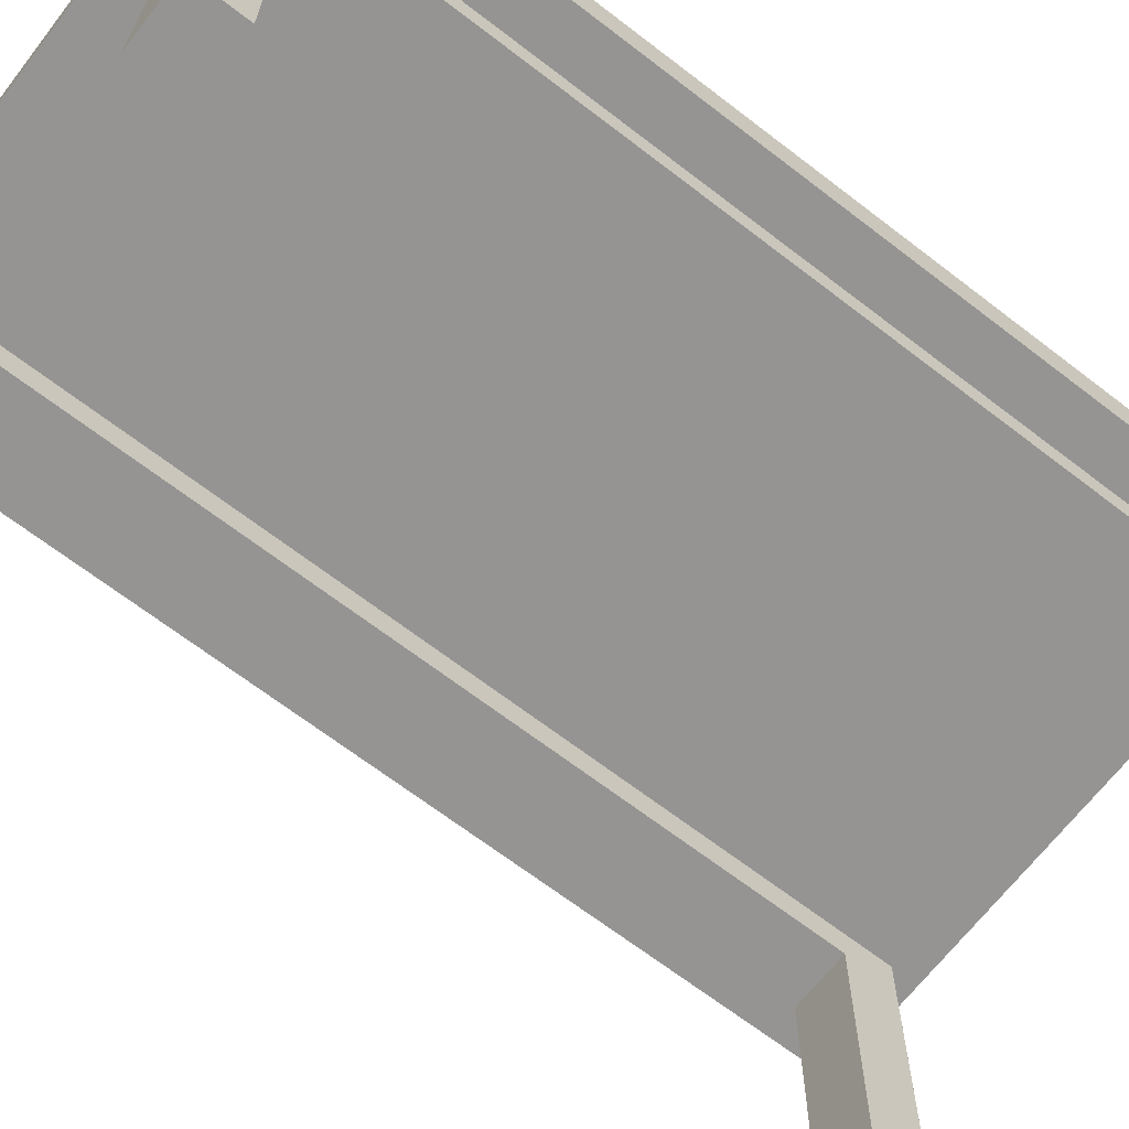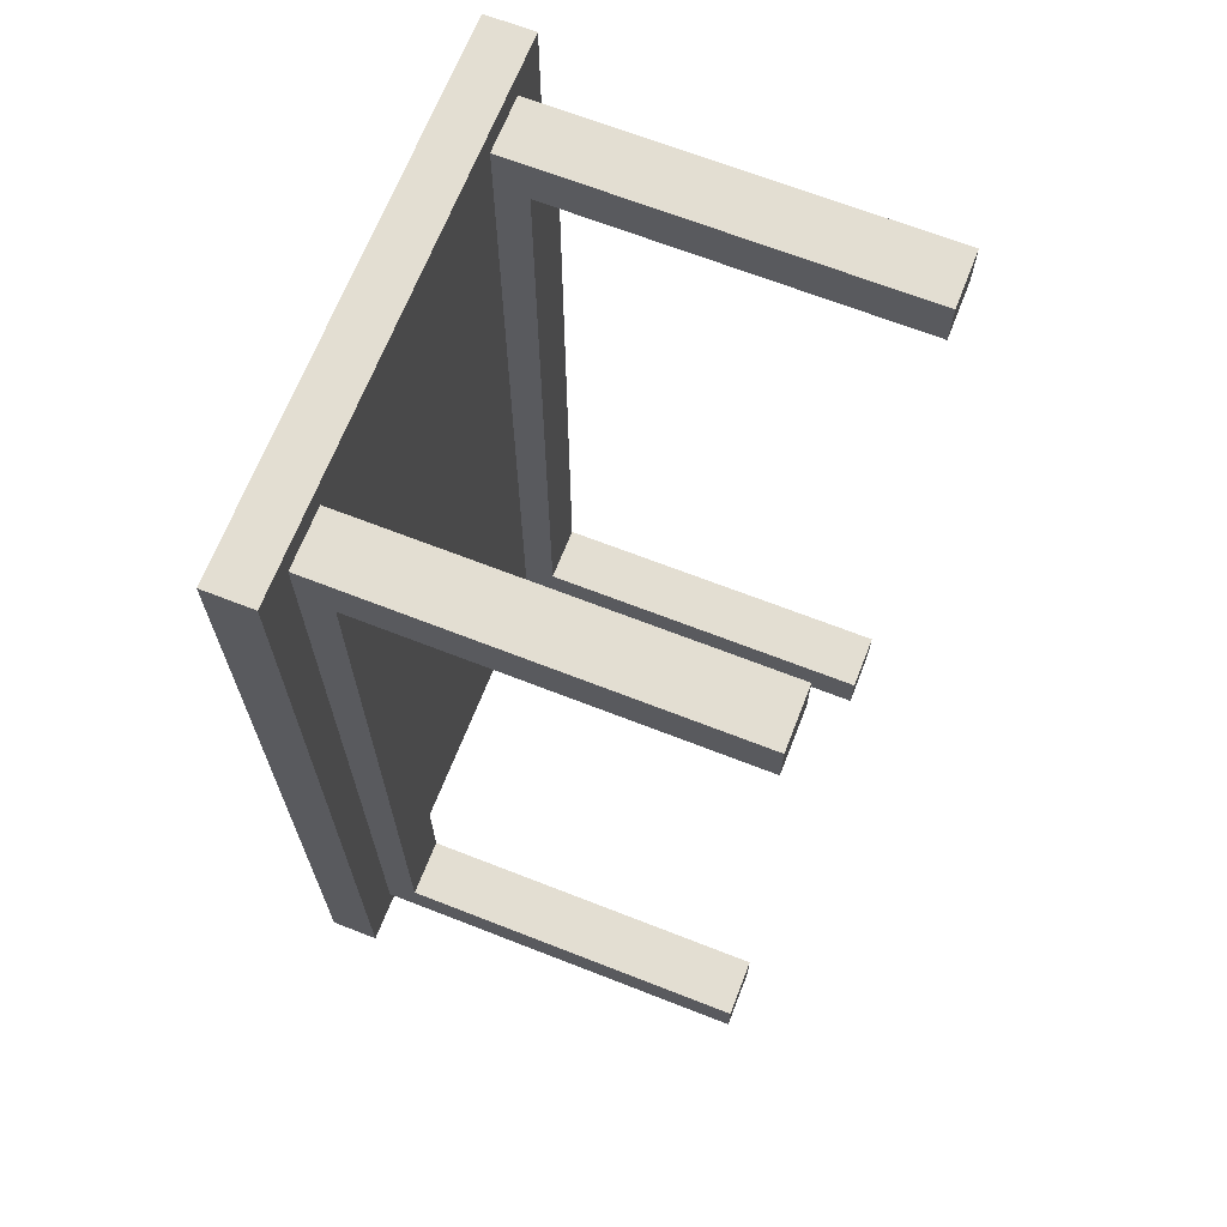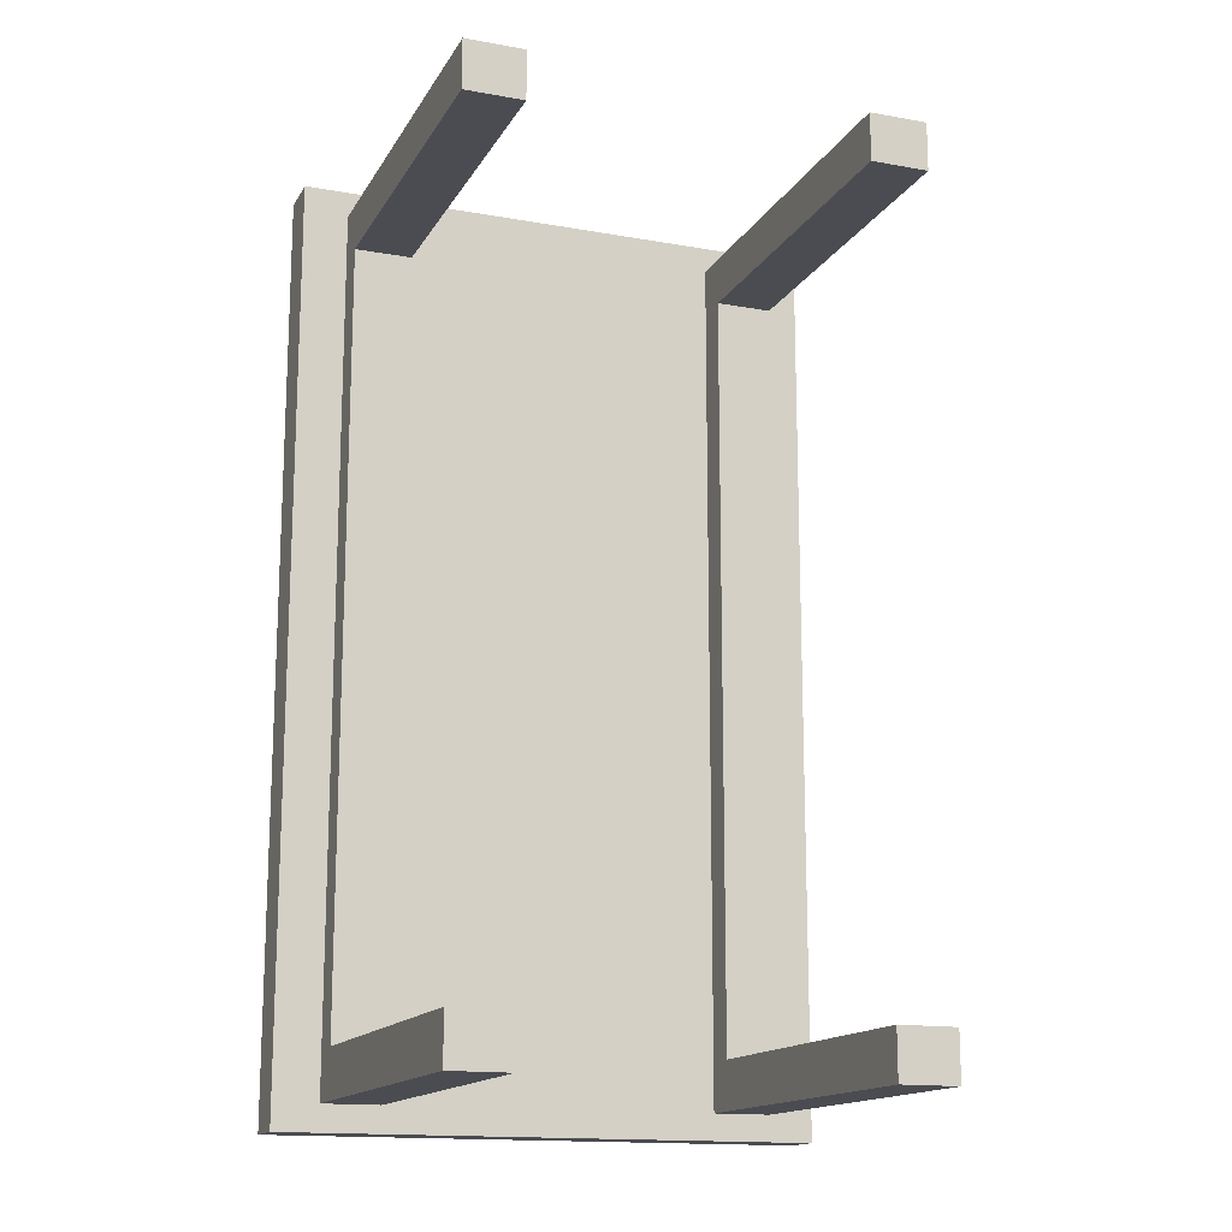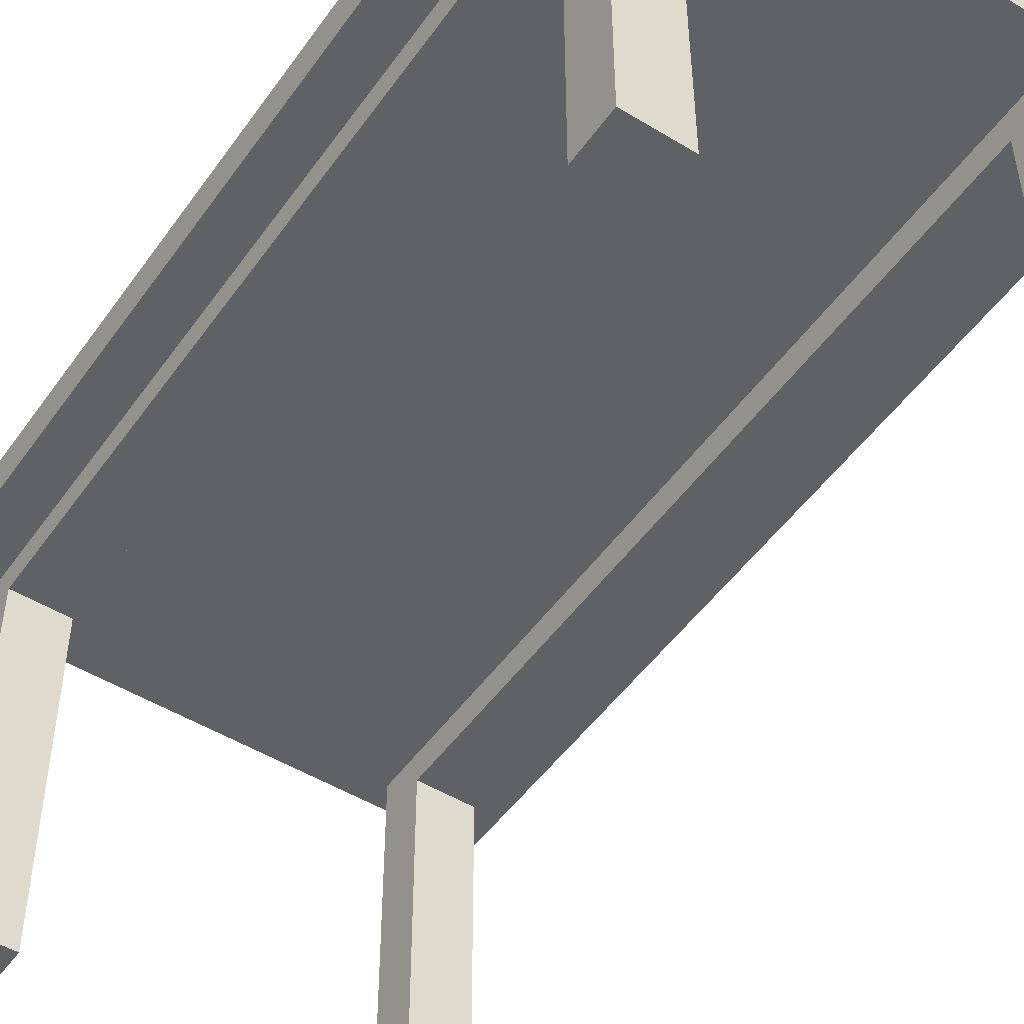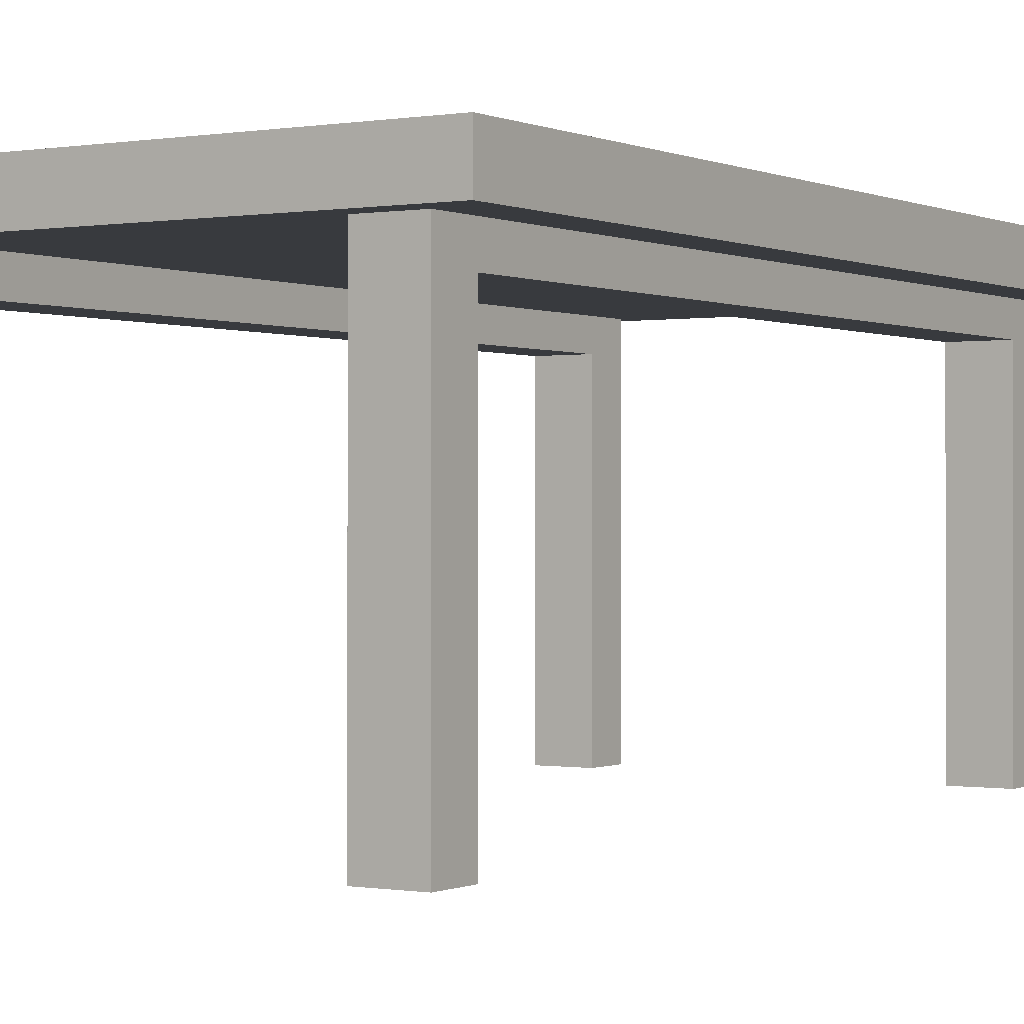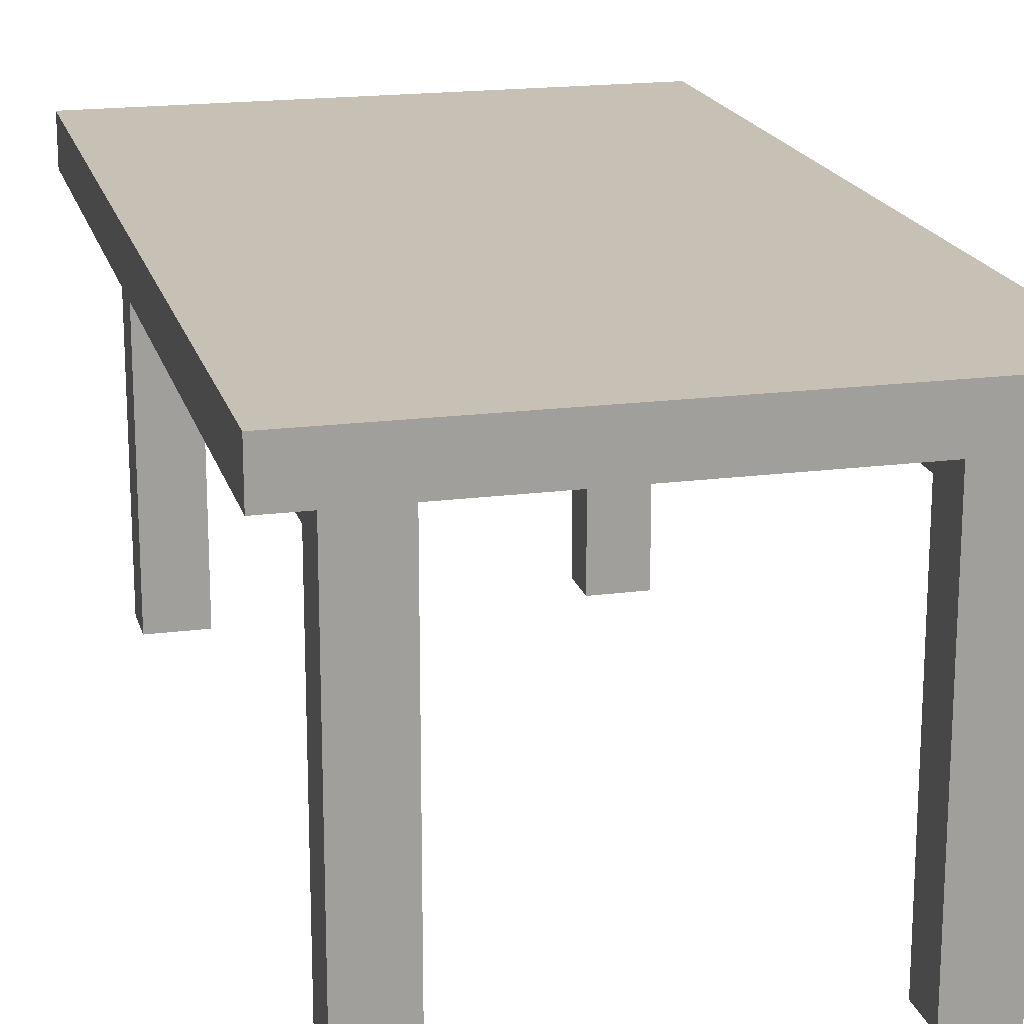
<metadata>
{"format":"obj","ext":"obj","renderer":"f3d","projection":"perspective","resolution":1024,"background":"white","views":[{"elev":-67.2,"azim":-127.7,"up":"+Y"},{"elev":67.7,"azim":-68.6,"up":"+Z"},{"elev":-15.3,"azim":-20.7,"up":"+Z"},{"elev":-49.6,"azim":146.0,"up":"+Y"},{"elev":-0.2,"azim":-147.6,"up":"+Y"},{"elev":18.5,"azim":-14.2,"up":"+Y"}]}
</metadata>
<code>
o Cube
v 0.8503 1.831 0
v 0.8503 2 0
v 0.8503 1.831 -2
v 0.8503 2 -2
v 1.15 1.831 0
v 1.15 2 0
v 1.15 1.831 -2
v 1.15 2 -2
v 0.8503 1.831 2
v 0.8503 2 2
v 1.15 2 2
v 1.15 1.831 2
v 0.8503 2 -2.25
v 0.8503 1.831 -2.25
v 1.15 1.831 -2.25
v 1.15 2 -2.25
v 0.8503 1.831 2.25
v 0.8503 2 2.25
v 1.15 2 2.25
v 1.15 1.831 2.25
v 0.8503 0.000317 2
v 1.15 0.000317 2
v 0.8503 0.000317 2.25
v 1.15 0.000317 2.25
v 1.15 1.831 2
v 1.15 1.831 2.25
v 1.15 0.000317 2
v 1.15 0.000317 2.25
v 1.15 0.008242 -2
v 0.8503 0.008242 -2
v 1.15 0.008242 -2.25
v 0.8503 0.008242 -2.25
v 0.8503 1.831 -2
v 0.8503 1.831 0
v 0.8503 2 0
v 0.8503 2 -2
v 1.15 1.831 -2
v 1.15 2 -2
v 1.15 1.831 0
v 1.15 2 0
v 0.8503 1.831 2
v 1.15 1.831 2
v 1.15 2 2
v 0.8503 2 2
v 0.8503 2 -2.25
v 0.8503 1.831 -2.25
v 1.15 1.831 -2.25
v 1.15 2 -2.25
v 0.8503 1.831 2.25
v 0.8503 2 2.25
v 1.15 2 2.25
v 1.15 1.831 2.25
v 0.8503 0.000317 2.25
v 1.15 0.000317 2.25
v 1.15 0.008242 -2.25
v 0.8503 0.008242 -2.25
v 0.8503 1.831 -2
v 0.8503 1.831 0
v 0.8503 2 0
v 0.8503 2 -2
v 1.15 1.831 -2
v 1.15 2 -2
v 1.15 1.831 0
v 1.15 2 0
v 0.8503 1.831 2
v 1.15 1.831 2
v 1.15 2 2
v 0.8503 2 2
v 0.8503 2 -2.25
v 0.8503 1.831 -2.25
v 1.15 1.831 -2.25
v 1.15 2 -2.25
v 0.8503 1.831 2.25
v 0.8503 2 2.25
v 1.15 2 2.25
v 1.15 1.831 2.25
v 0.8503 0.000317 2.25
v 1.15 0.000317 2.25
v 1.15 0.008242 -2.25
v 0.8503 0.008242 -2.25
v 0.8503 1.831 -2
v 0.8503 1.831 0
v 0.8503 2 0
v 0.8503 2 -2
v 1.15 1.831 -2
v 1.15 2 -2
v 1.15 1.831 0
v 1.15 2 0
v 0.8503 1.831 2
v 1.15 1.831 2
v 1.15 2 2
v 0.8503 2 2
v 0.8503 2 -2.25
v 0.8503 1.831 -2.25
v 1.15 1.831 -2.25
v 1.15 2 -2.25
v 0.8503 1.831 2.25
v 0.8503 2 2.25
v 1.15 2 2.25
v 1.15 1.831 2.25
v 0.8503 0.000317 2.25
v 1.15 0.000317 2.25
v 1.15 0.008242 -2.25
v 0.8503 0.008242 -2.25
v -0.8503 1.831 0
v -0.8503 2 0
v -0.8503 1.831 -2
v -0.8503 2 -2
v -1.15 1.831 0
v -1.15 2 0
v -1.15 1.831 -2
v -1.15 2 -2
v -0.8503 1.831 2
v -0.8503 2 2
v -1.15 2 2
v -1.15 1.831 2
v -0.8503 2 -2.25
v -0.8503 1.831 -2.25
v -1.15 1.831 -2.25
v -1.15 2 -2.25
v -0.8503 1.831 2.25
v -0.8503 2 2.25
v -1.15 2 2.25
v -1.15 1.831 2.25
v -0.8503 0.000317 2
v -1.15 0.000317 2
v -0.8503 0.000317 2.25
v -1.15 0.000317 2.25
v -1.15 1.831 2
v -1.15 1.831 2.25
v -1.15 0.000317 2
v -1.15 0.000317 2.25
v -1.15 0.008242 -2
v -0.8503 0.008242 -2
v -1.15 0.008242 -2.25
v -0.8503 0.008242 -2.25
v -0.8503 1.831 -2
v -0.8503 1.831 0
v -0.8503 2 0
v -0.8503 2 -2
v -1.15 1.831 -2
v -1.15 2 -2
v -1.15 1.831 0
v -1.15 2 0
v -0.8503 1.831 2
v -1.15 1.831 2
v -1.15 2 2
v -0.8503 2 2
v -0.8503 2 -2.25
v -0.8503 1.831 -2.25
v -1.15 1.831 -2.25
v -1.15 2 -2.25
v -0.8503 1.831 2.25
v -0.8503 2 2.25
v -1.15 2 2.25
v -1.15 1.831 2.25
v -0.8503 0.000317 2.25
v -1.15 0.000317 2.25
v -1.15 0.008242 -2.25
v -0.8503 0.008242 -2.25
v -0.8503 1.831 -2
v -0.8503 1.831 0
v -0.8503 2 0
v -0.8503 2 -2
v -1.15 1.831 -2
v -1.15 2 -2
v -1.15 1.831 0
v -1.15 2 0
v -0.8503 1.831 2
v -1.15 1.831 2
v -1.15 2 2
v -0.8503 2 2
v -0.8503 2 -2.25
v -0.8503 1.831 -2.25
v -1.15 1.831 -2.25
v -1.15 2 -2.25
v -0.8503 1.831 2.25
v -0.8503 2 2.25
v -1.15 2 2.25
v -1.15 1.831 2.25
v -0.8503 0.000317 2.25
v -1.15 0.000317 2.25
v -1.15 0.008242 -2.25
v -0.8503 0.008242 -2.25
v -0.8503 1.831 -2
v -0.8503 1.831 0
v -0.8503 2 0
v -0.8503 2 -2
v -1.15 1.831 -2
v -1.15 2 -2
v -1.15 1.831 0
v -1.15 2 0
v -0.8503 1.831 2
v -1.15 1.831 2
v -1.15 2 2
v -0.8503 2 2
v -0.8503 2 -2.25
v -0.8503 1.831 -2.25
v -1.15 1.831 -2.25
v -1.15 2 -2.25
v -0.8503 1.831 2.25
v -0.8503 2 2.25
v -1.15 2 2.25
v -1.15 1.831 2.25
v -0.8503 0.000317 2.25
v -1.15 0.000317 2.25
v -1.15 0.008242 -2.25
v -0.8503 0.008242 -2.25
f 2 3 1
f 4 14 3
f 8 5 7
f 1 10 2
f 20 54 24
f 16 38 8
f 12 21 9
f 18 44 10
f 6 43 11
f 6 12 5
f 14 56 32
f 7 16 8
f 14 30 3
f 7 33 3
f 12 39 5
f 9 18 10
f 10 35 2
f 11 20 12
f 22 23 21
f 20 25 12
f 2 36 4
f 9 23 17
f 26 27 25
f 24 26 20
f 12 27 22
f 22 28 24
f 30 31 29
f 4 45 13
f 3 29 7
f 7 31 15
f 44 59 35
f 36 69 45
f 43 75 51
f 34 65 41
f 47 72 48
f 37 57 33
f 50 68 44
f 55 71 47
f 35 60 36
f 41 66 42
f 13 46 14
f 11 51 19
f 17 50 18
f 23 49 17
f 31 47 15
f 9 42 12
f 19 52 20
f 5 37 7
f 24 53 23
f 3 34 1
f 8 40 6
f 15 48 16
f 32 55 31
f 1 41 9
f 57 82 58
f 80 103 79
f 69 94 70
f 75 100 76
f 77 97 73
f 64 91 67
f 73 98 74
f 62 88 64
f 76 102 78
f 66 87 63
f 54 77 53
f 39 61 37
f 48 62 38
f 42 63 39
f 52 78 54
f 38 64 40
f 49 74 50
f 40 67 43
f 53 73 49
f 51 76 52
f 45 70 46
f 56 79 55
f 33 58 34
f 46 80 56
f 85 82 81
f 84 88 86
f 87 89 82
f 83 91 88
f 93 95 94
f 86 93 84
f 99 97 100
f 92 99 91
f 97 102 100
f 95 104 94
f 70 104 80
f 65 90 66
f 59 84 60
f 79 95 71
f 74 92 68
f 61 81 57
f 71 96 72
f 58 89 65
f 67 99 75
f 60 93 69
f 68 83 59
f 78 101 77
f 63 85 61
f 72 86 62
f 2 4 3
f 4 13 14
f 8 6 5
f 1 9 10
f 20 52 54
f 16 48 38
f 12 22 21
f 18 50 44
f 6 40 43
f 6 11 12
f 14 46 56
f 7 15 16
f 14 32 30
f 7 37 33
f 12 42 39
f 9 17 18
f 10 44 35
f 11 19 20
f 22 24 23
f 20 26 25
f 2 35 36
f 9 21 23
f 26 28 27
f 24 28 26
f 12 25 27
f 22 27 28
f 30 32 31
f 4 36 45
f 3 30 29
f 7 29 31
f 44 68 59
f 36 60 69
f 43 67 75
f 34 58 65
f 47 71 72
f 37 61 57
f 50 74 68
f 55 79 71
f 35 59 60
f 41 65 66
f 13 45 46
f 11 43 51
f 17 49 50
f 23 53 49
f 31 55 47
f 9 41 42
f 19 51 52
f 5 39 37
f 24 54 53
f 3 33 34
f 8 38 40
f 15 47 48
f 32 56 55
f 1 34 41
f 57 81 82
f 80 104 103
f 69 93 94
f 75 99 100
f 77 101 97
f 64 88 91
f 73 97 98
f 62 86 88
f 76 100 102
f 66 90 87
f 54 78 77
f 39 63 61
f 48 72 62
f 42 66 63
f 52 76 78
f 38 62 64
f 49 73 74
f 40 64 67
f 53 77 73
f 51 75 76
f 45 69 70
f 56 80 79
f 33 57 58
f 46 70 80
f 85 87 82
f 84 83 88
f 87 90 89
f 83 92 91
f 93 96 95
f 86 96 93
f 99 98 97
f 92 98 99
f 97 101 102
f 95 103 104
f 70 94 104
f 65 89 90
f 59 83 84
f 79 103 95
f 74 98 92
f 61 85 81
f 71 95 96
f 58 82 89
f 67 91 99
f 60 84 93
f 68 92 83
f 78 102 101
f 63 87 85
f 72 96 86
f 106 105 107
f 108 107 118
f 112 111 109
f 105 106 114
f 124 128 158
f 120 112 142
f 116 113 125
f 122 114 148
f 110 115 147
f 110 109 116
f 118 136 160
f 111 112 120
f 118 107 134
f 111 107 137
f 116 109 143
f 113 114 122
f 114 106 139
f 115 116 124
f 126 125 127
f 124 116 129
f 106 108 140
f 113 121 127
f 130 129 131
f 128 124 130
f 116 126 131
f 126 128 132
f 134 133 135
f 108 117 149
f 107 111 133
f 111 119 135
f 148 139 163
f 140 149 173
f 147 155 179
f 138 145 169
f 151 152 176
f 141 137 161
f 154 148 172
f 159 151 175
f 139 140 164
f 145 146 170
f 117 118 150
f 115 123 155
f 121 122 154
f 127 121 153
f 135 119 151
f 113 116 146
f 123 124 156
f 109 111 141
f 128 127 157
f 107 105 138
f 112 110 144
f 119 120 152
f 136 135 159
f 105 113 145
f 161 162 186
f 184 183 207
f 173 174 198
f 179 180 204
f 181 177 201
f 168 171 195
f 177 178 202
f 166 168 192
f 180 182 206
f 170 167 191
f 158 157 181
f 143 141 165
f 152 142 166
f 146 143 167
f 156 158 182
f 142 144 168
f 153 154 178
f 144 147 171
f 157 153 177
f 155 156 180
f 149 150 174
f 160 159 183
f 137 138 162
f 150 160 184
f 189 185 186
f 188 190 192
f 191 186 193
f 187 192 195
f 197 198 199
f 190 188 197
f 203 204 201
f 196 195 203
f 201 204 206
f 199 198 208
f 174 184 208
f 169 170 194
f 163 164 188
f 183 175 199
f 178 172 196
f 165 161 185
f 175 176 200
f 162 169 193
f 171 179 203
f 164 173 197
f 172 163 187
f 182 181 205
f 167 165 189
f 176 166 190
f 106 107 108
f 108 118 117
f 112 109 110
f 105 114 113
f 124 158 156
f 120 142 152
f 116 125 126
f 122 148 154
f 110 147 144
f 110 116 115
f 118 160 150
f 111 120 119
f 118 134 136
f 111 137 141
f 116 143 146
f 113 122 121
f 114 139 148
f 115 124 123
f 126 127 128
f 124 129 130
f 106 140 139
f 113 127 125
f 130 131 132
f 128 130 132
f 116 131 129
f 126 132 131
f 134 135 136
f 108 149 140
f 107 133 134
f 111 135 133
f 148 163 172
f 140 173 164
f 147 179 171
f 138 169 162
f 151 176 175
f 141 161 165
f 154 172 178
f 159 175 183
f 139 164 163
f 145 170 169
f 117 150 149
f 115 155 147
f 121 154 153
f 127 153 157
f 135 151 159
f 113 146 145
f 123 156 155
f 109 141 143
f 128 157 158
f 107 138 137
f 112 144 142
f 119 152 151
f 136 159 160
f 105 145 138
f 161 186 185
f 184 207 208
f 173 198 197
f 179 204 203
f 181 201 205
f 168 195 192
f 177 202 201
f 166 192 190
f 180 206 204
f 170 191 194
f 158 181 182
f 143 165 167
f 152 166 176
f 146 167 170
f 156 182 180
f 142 168 166
f 153 178 177
f 144 171 168
f 157 177 181
f 155 180 179
f 149 174 173
f 160 183 184
f 137 162 161
f 150 184 174
f 189 186 191
f 188 192 187
f 191 193 194
f 187 195 196
f 197 199 200
f 190 197 200
f 203 201 202
f 196 203 202
f 201 206 205
f 199 208 207
f 174 208 198
f 169 194 193
f 163 188 187
f 183 199 207
f 178 196 202
f 165 185 189
f 175 200 199
f 162 193 186
f 171 203 195
f 164 197 188
f 172 187 196
f 182 205 206
f 167 189 191
f 176 190 200
o Cube.001
v -1.382 2 2.384
v -1.382 2.25 2.384
v -1.382 2 -2.384
v -1.382 2.25 -2.384
v 1.382 2 2.384
v 1.382 2.25 2.384
v 1.382 2 -2.384
v 1.382 2.25 -2.384
f 210 211 209
f 212 215 211
f 216 213 215
f 214 209 213
f 215 209 211
f 212 214 216
f 210 212 211
f 212 216 215
f 216 214 213
f 214 210 209
f 215 213 209
f 212 210 214

</code>
